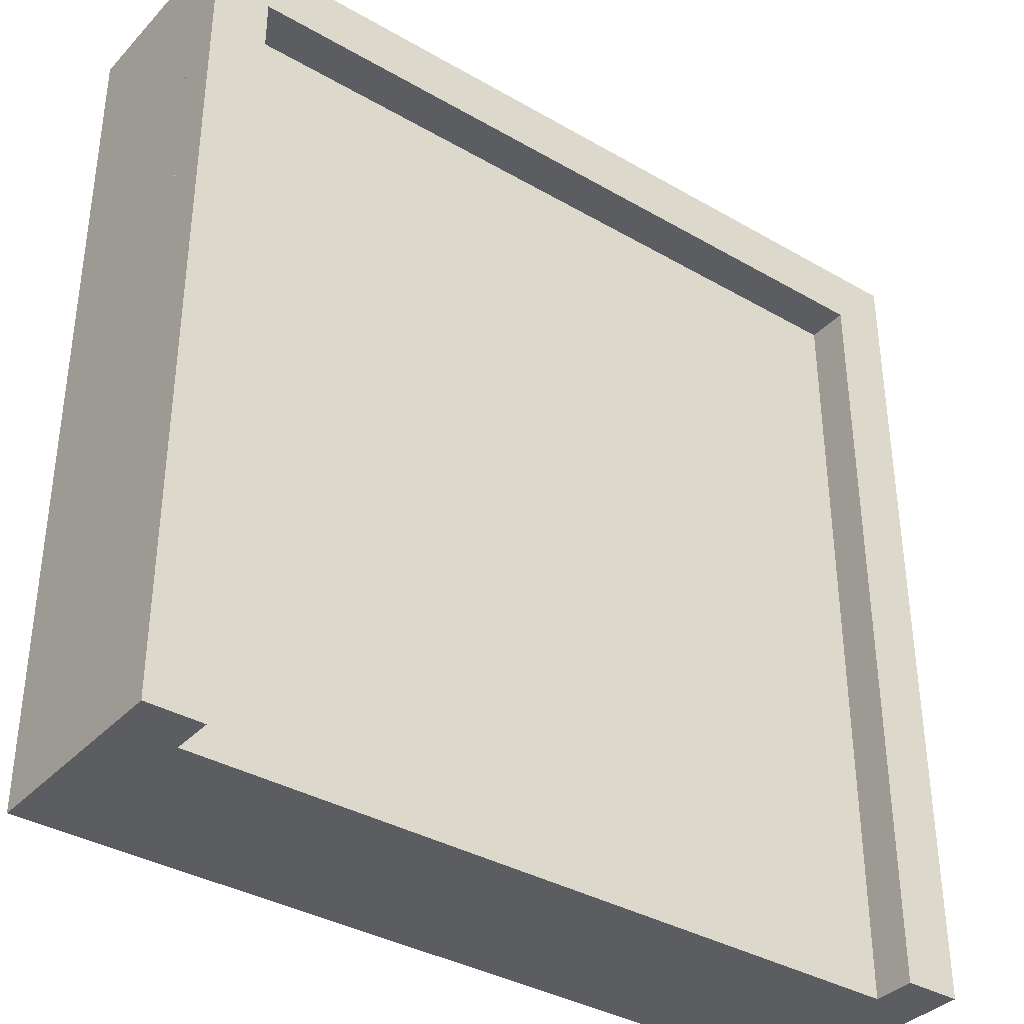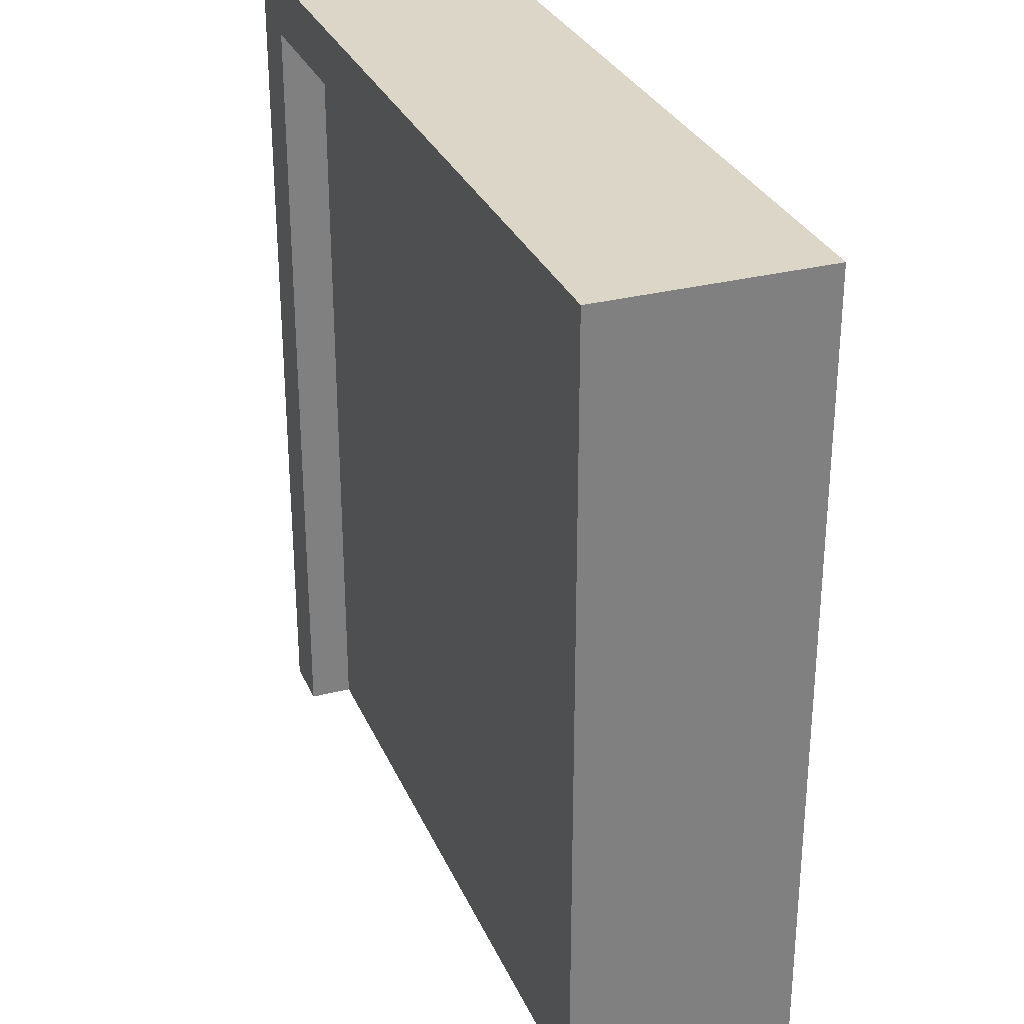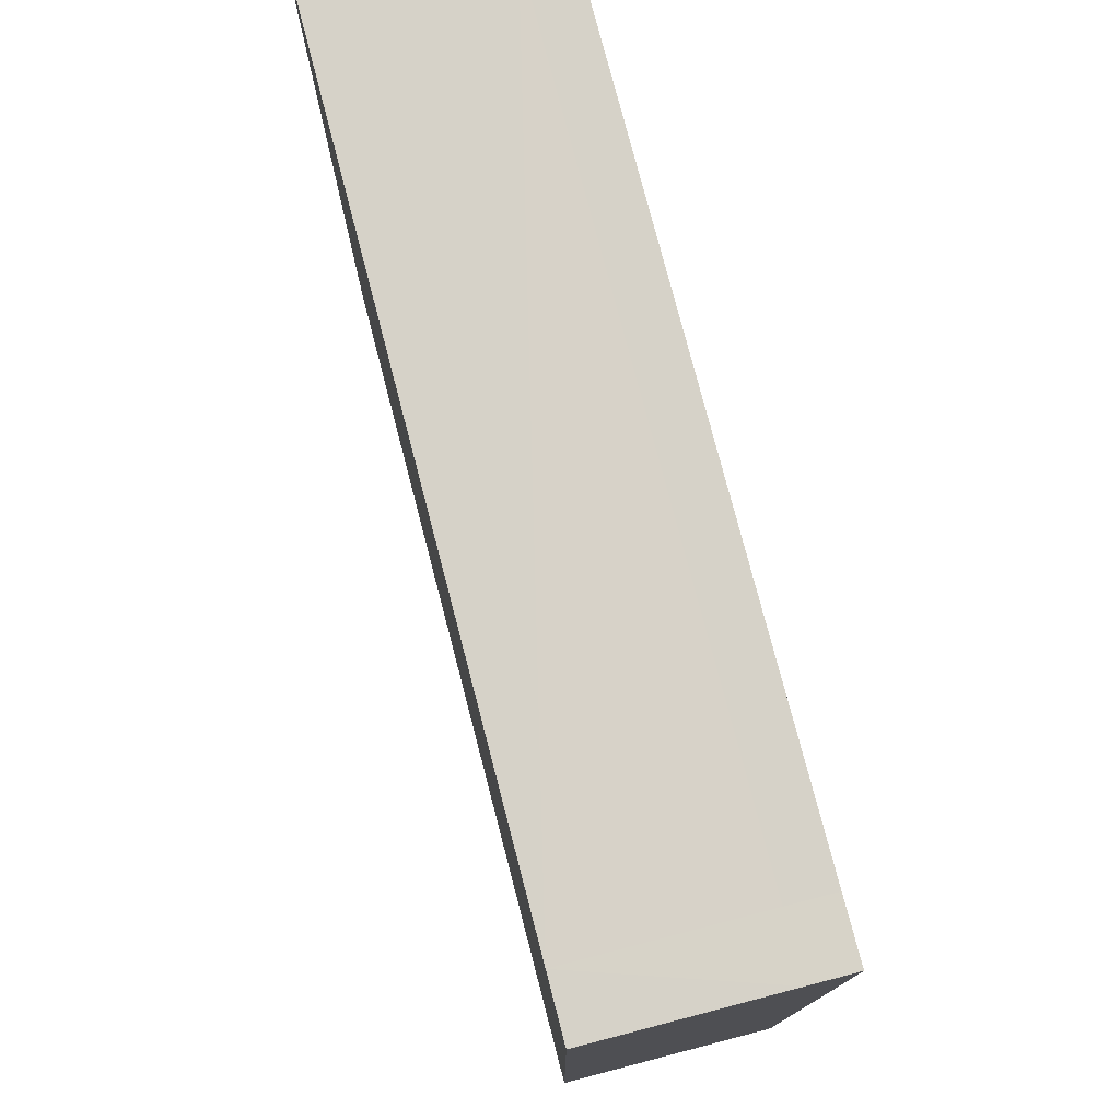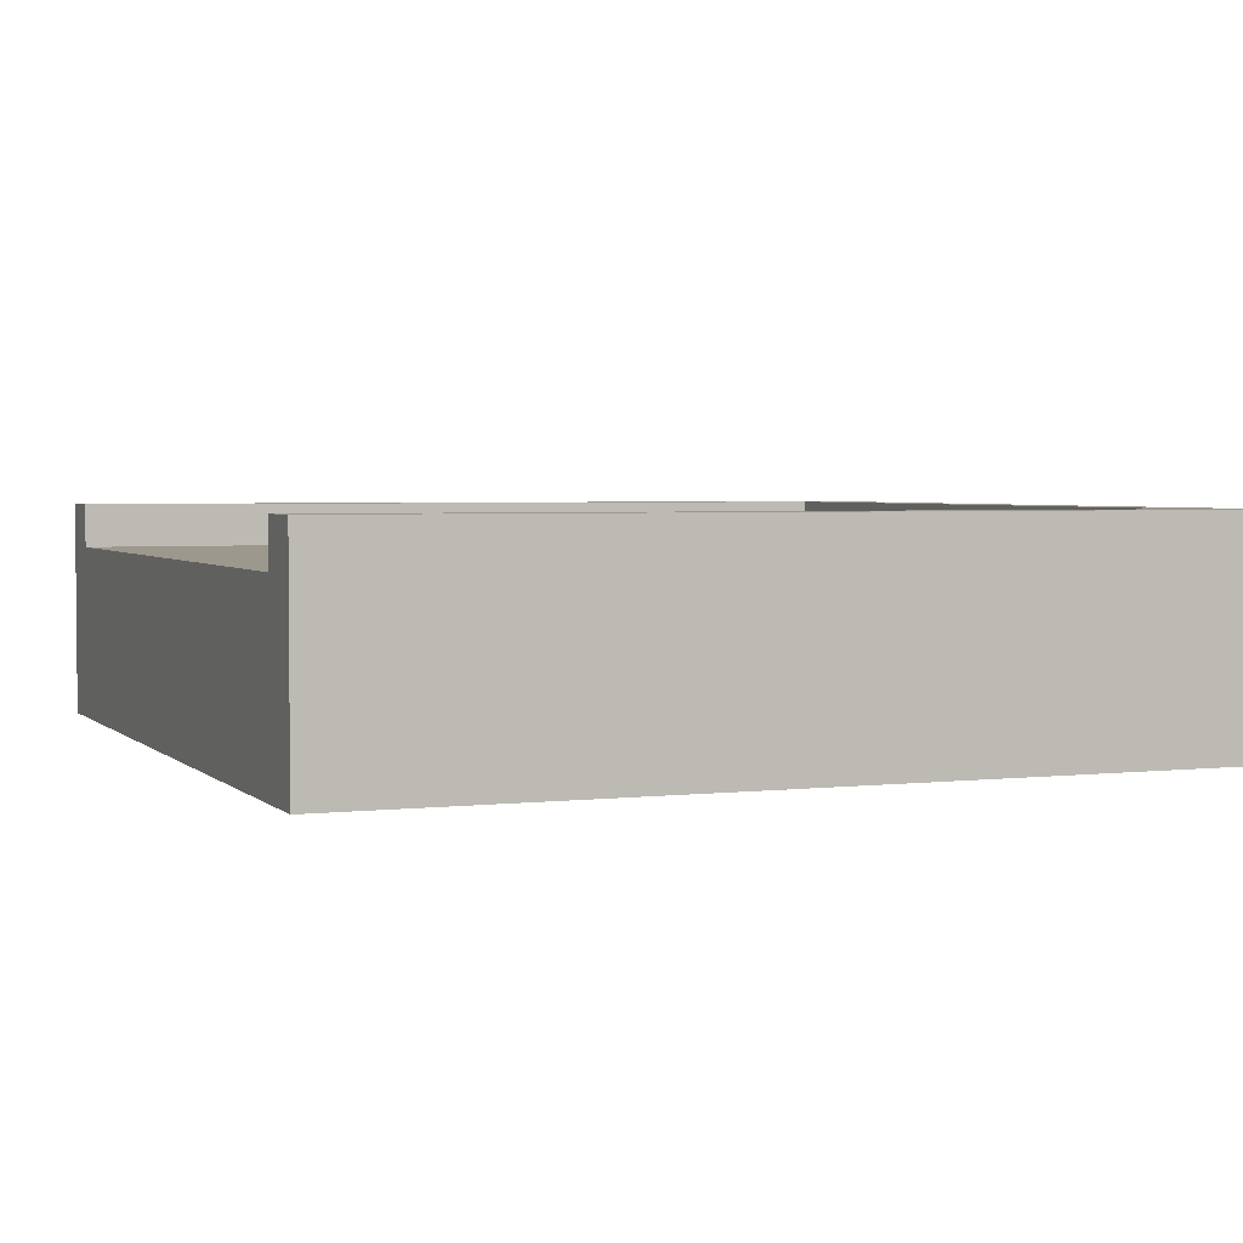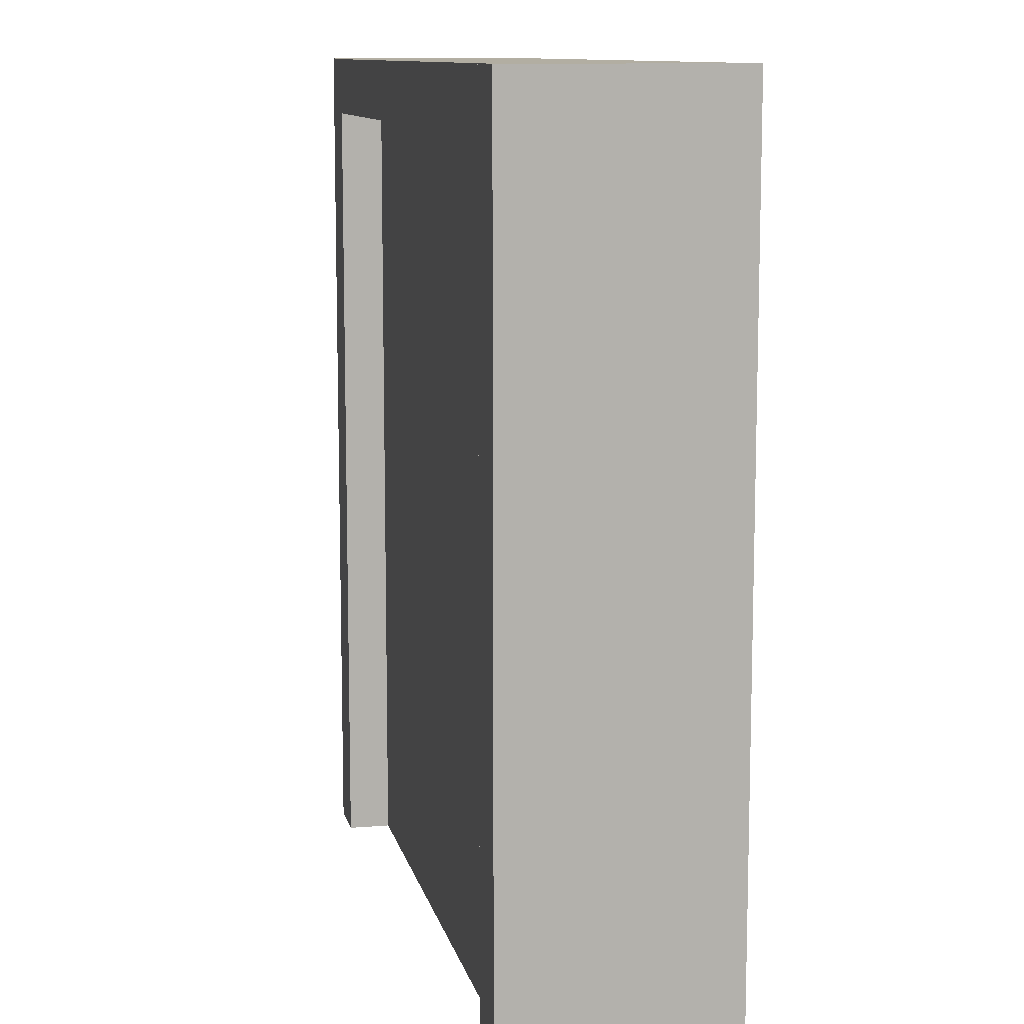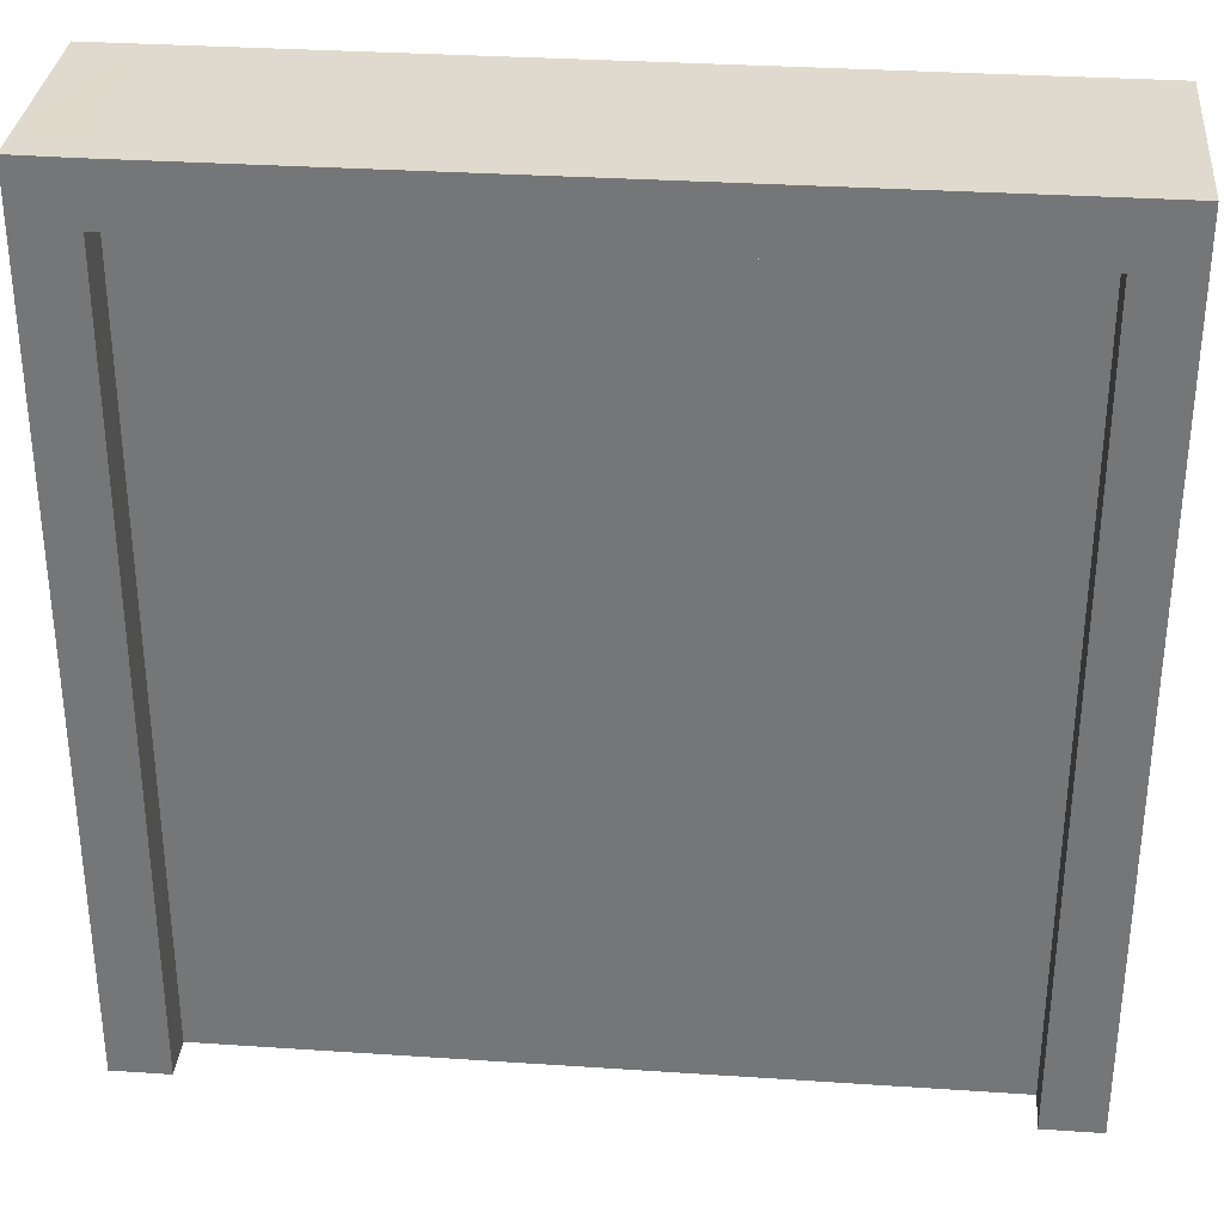
<metadata>
{"format":"obj","ext":"obj","renderer":"f3d","projection":"perspective","resolution":1024,"background":"white","views":[{"elev":-36.4,"azim":143.0,"up":"+Z"},{"elev":30.2,"azim":-110.5,"up":"+Z"},{"elev":77.5,"azim":75.4,"up":"+Z"},{"elev":3.2,"azim":-112.0,"up":"+Y"},{"elev":10.7,"azim":-102.1,"up":"+Z"},{"elev":32.6,"azim":-174.7,"up":"+Z"}]}
</metadata>
<code>
o Road_02_Cube.004
v -5 -1.11 5
v -5 0.8896 5
v -5 -1.11 -5
v -5 0.8896 -5
v 5 -1.11 5
v 5 0.8896 5
v 5 -1.11 -5
v 5 0.8896 -5
v 4.333 -1.11 -5
v 5 0.8896 -5
v -4.333 -1.11 -5
v -4.333 0.8896 -5
v 4.333 0.8896 -5
v 4.333 0.8896 -5
v -4.333 -1.11 5
v -5 1.389 -5
v 4.333 -1.11 5
v 4.333 0.8896 4.993
v -4.333 1.389 -5
v -4.333 1.389 5
v -5 1.389 5
v -4.333 0.8896 5
v 4.333 0.8896 4.327
v 5 0.8896 4.327
v -4.333 0.8896 4.327
v 5 1.389 5
v 5 1.389 4.327
v 4.333 1.389 4.993
v -4.333 1.389 5
v 4.333 1.389 4.327
v -4.333 1.389 4.327
v 4.333 1.389 4.327
v 5 1.389 4.327
v 4.333 1.389 -5
v 5 1.389 -5
f 2 3 1
f 14 7 9
f 8 5 7
f 22 1 15
f 7 17 9
f 12 20 22
f 22 21 2
f 11 1 3
f 6 17 5
f 15 9 17
f 9 12 14
f 22 17 18
f 16 20 19
f 4 19 12
f 2 16 4
f 4 11 3
f 22 31 25
f 23 34 14
f 18 29 22
f 12 23 14
f 27 28 26
f 28 31 29
f 23 27 24
f 25 30 23
f 24 26 6
f 6 28 18
f 35 32 33
f 24 32 23
f 14 35 10
f 10 33 24
f 2 4 3
f 14 8 7
f 8 6 5
f 22 2 1
f 7 5 17
f 12 19 20
f 22 20 21
f 11 15 1
f 6 18 17
f 15 11 9
f 9 11 12
f 22 15 17
f 16 21 20
f 4 16 19
f 2 21 16
f 4 12 11
f 22 29 31
f 23 32 34
f 18 28 29
f 12 25 23
f 27 30 28
f 28 30 31
f 23 30 27
f 25 31 30
f 24 27 26
f 6 26 28
f 35 34 32
f 24 33 32
f 14 34 35
f 10 35 33
l 10 8
l 14 13

</code>
